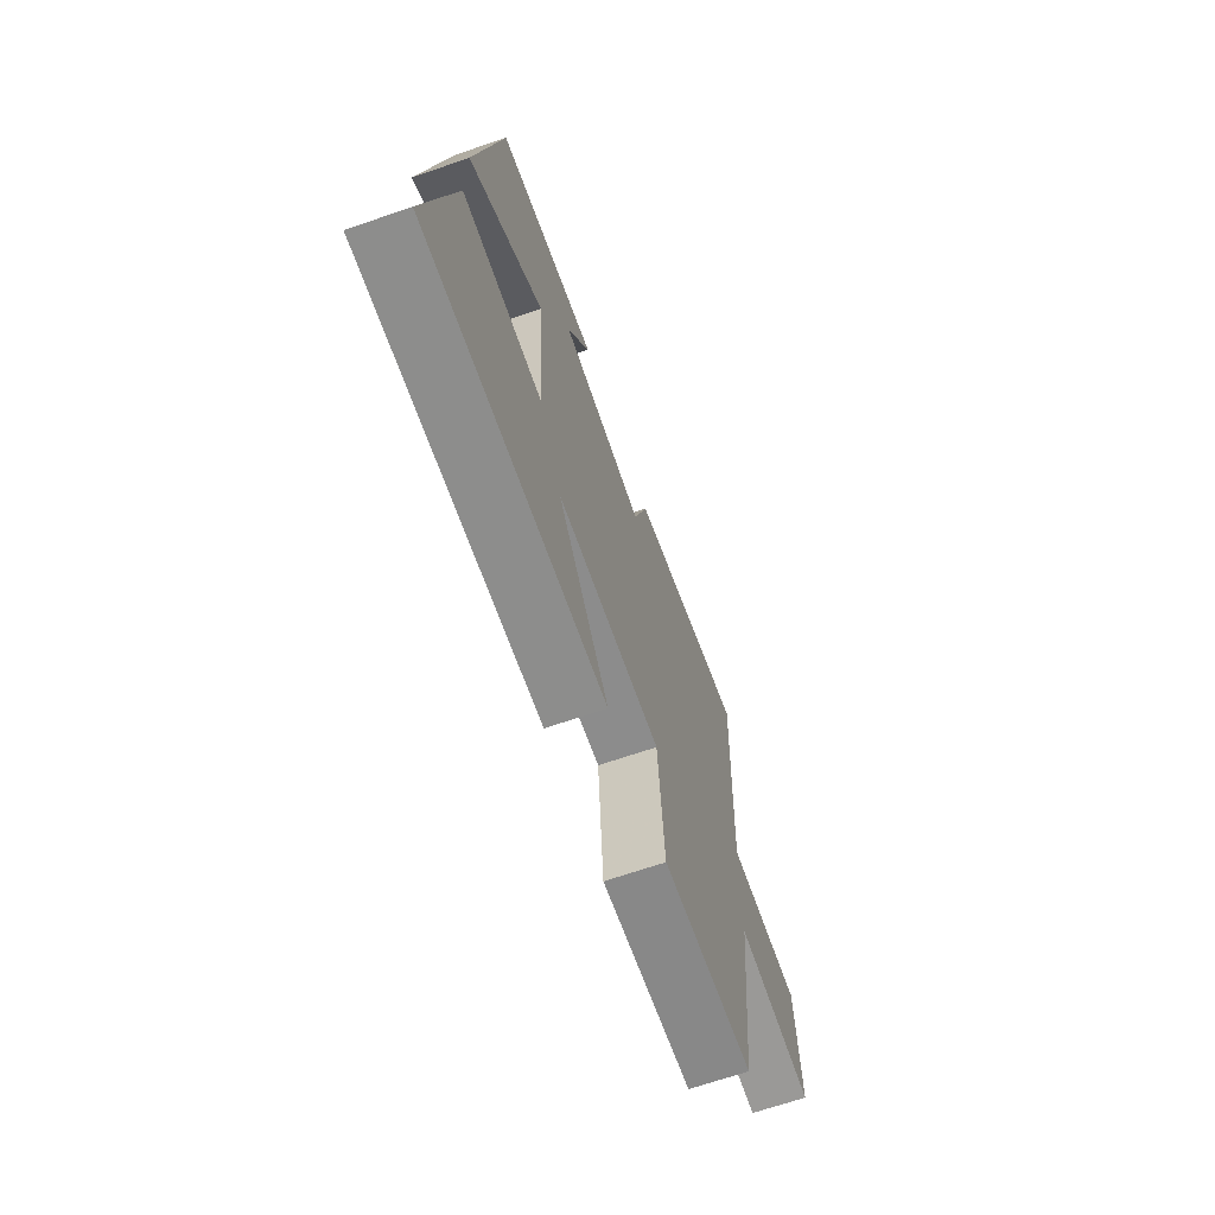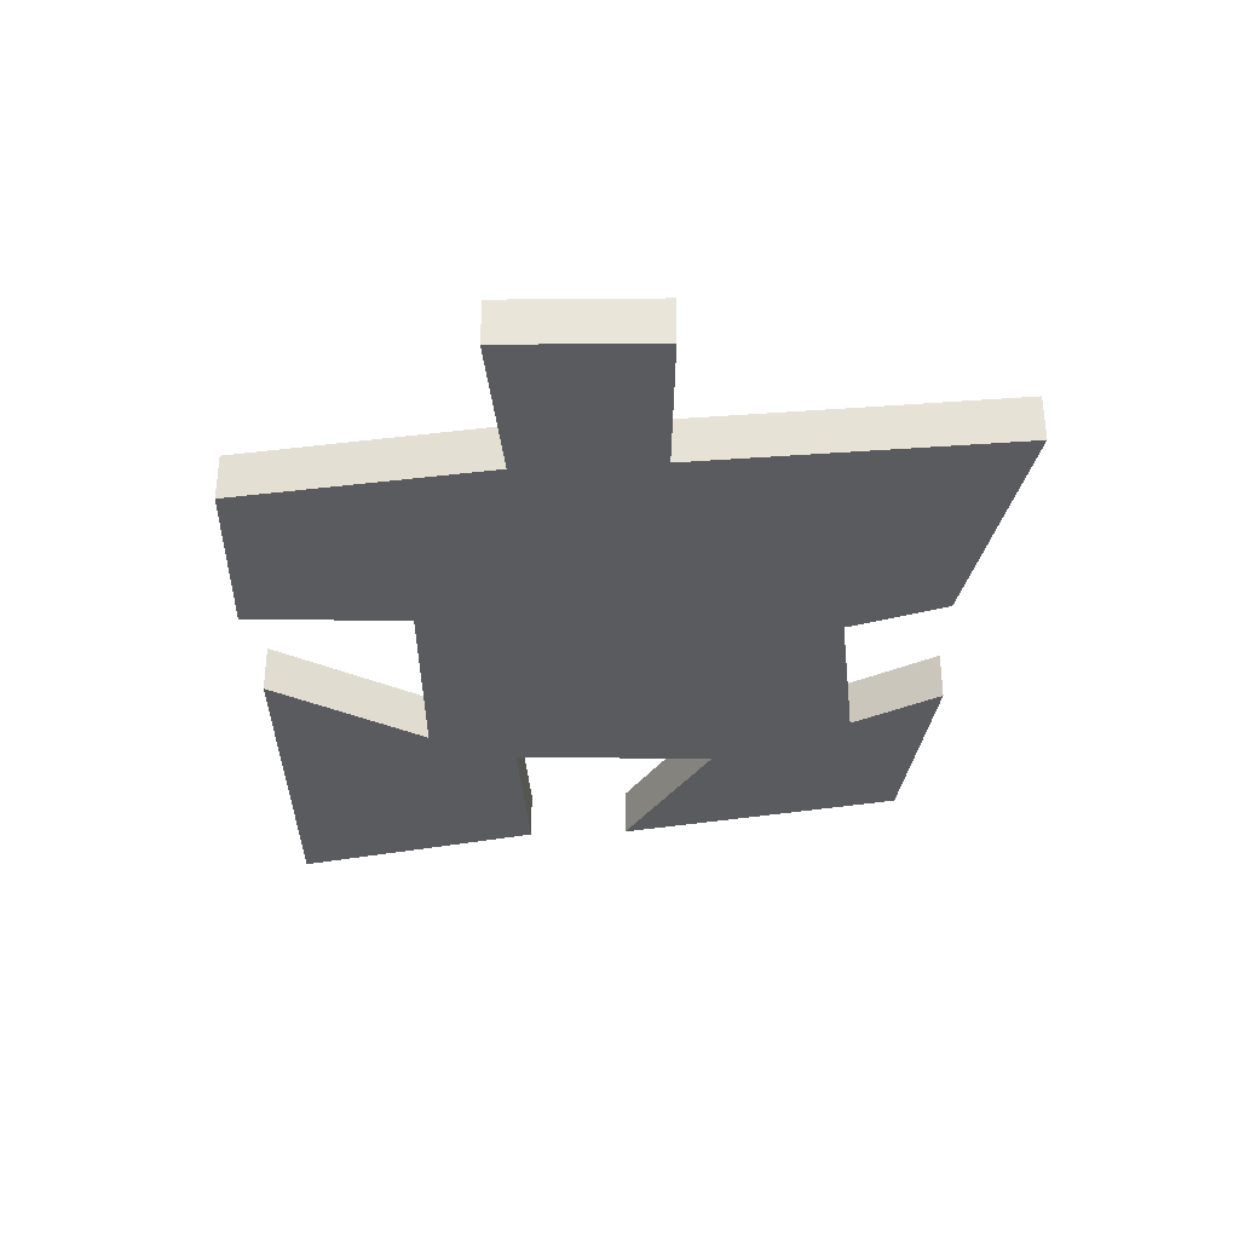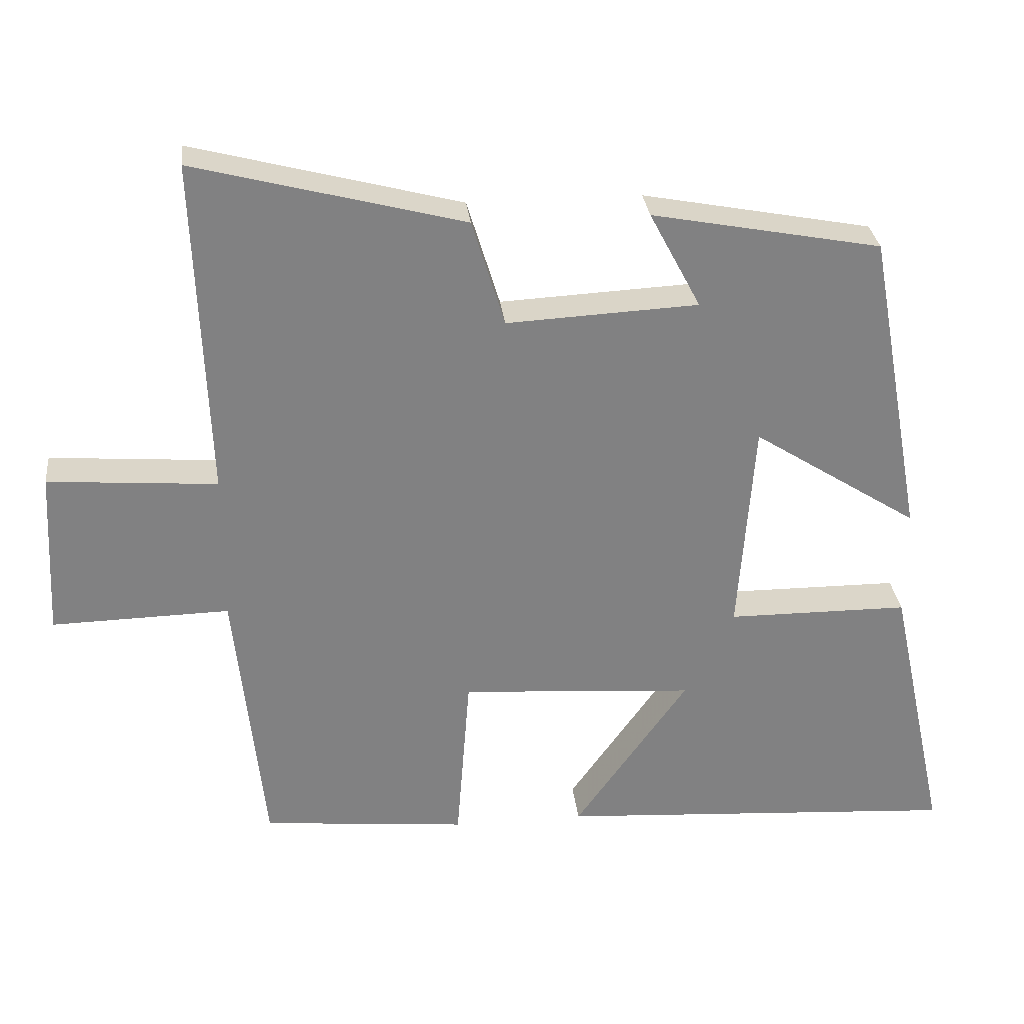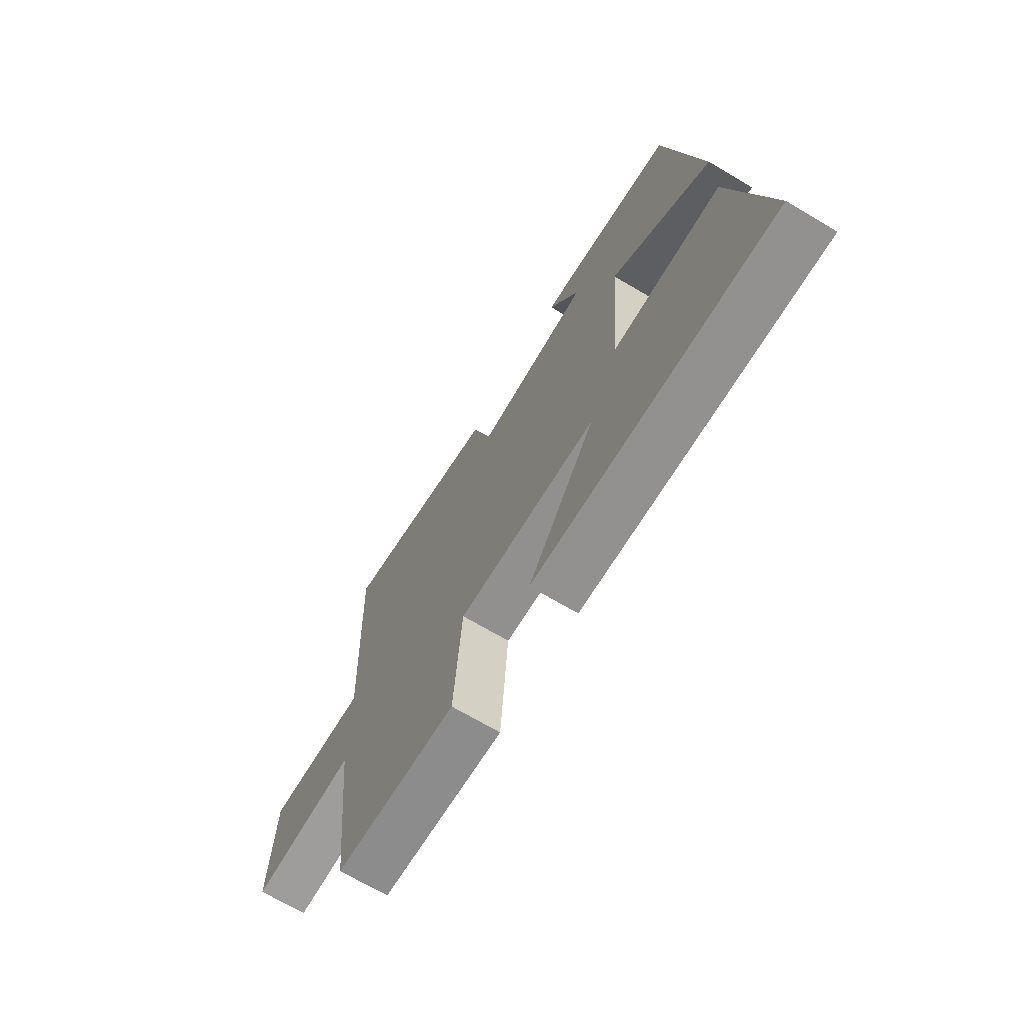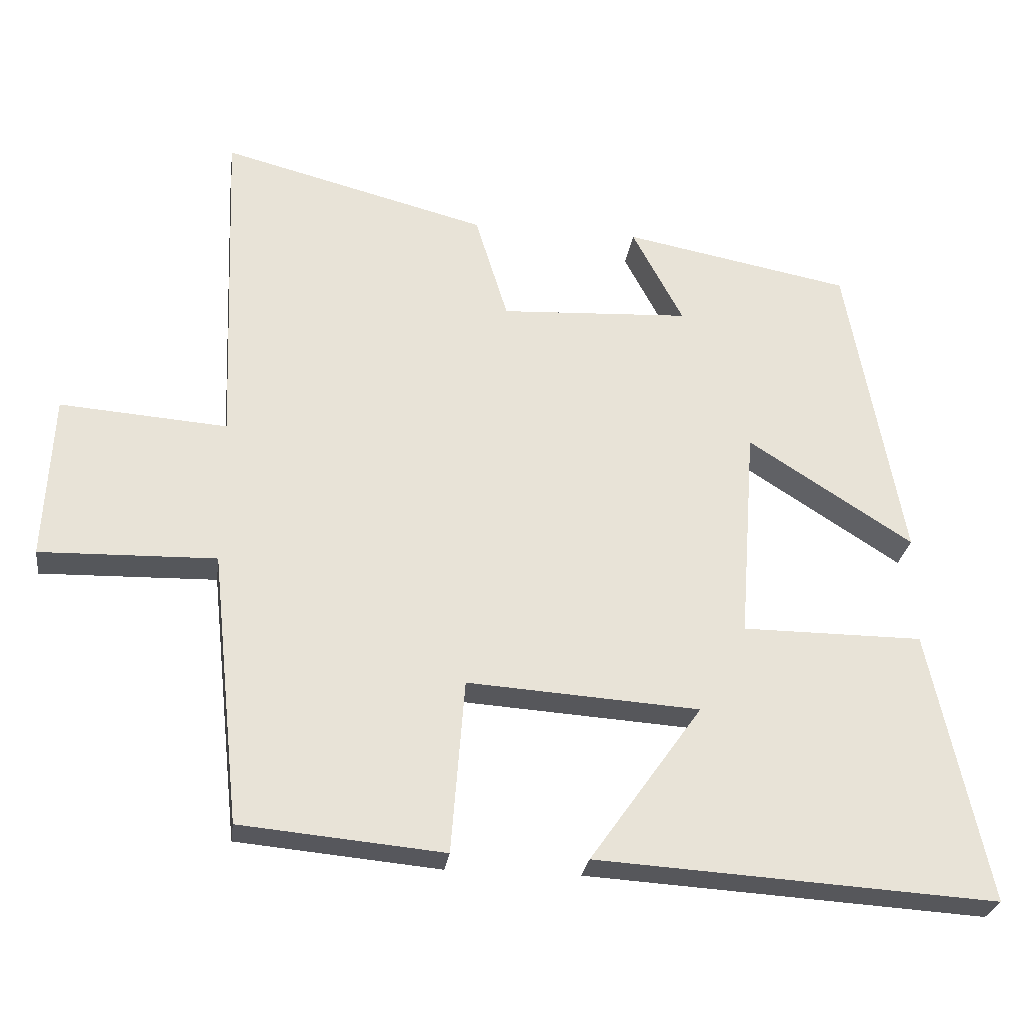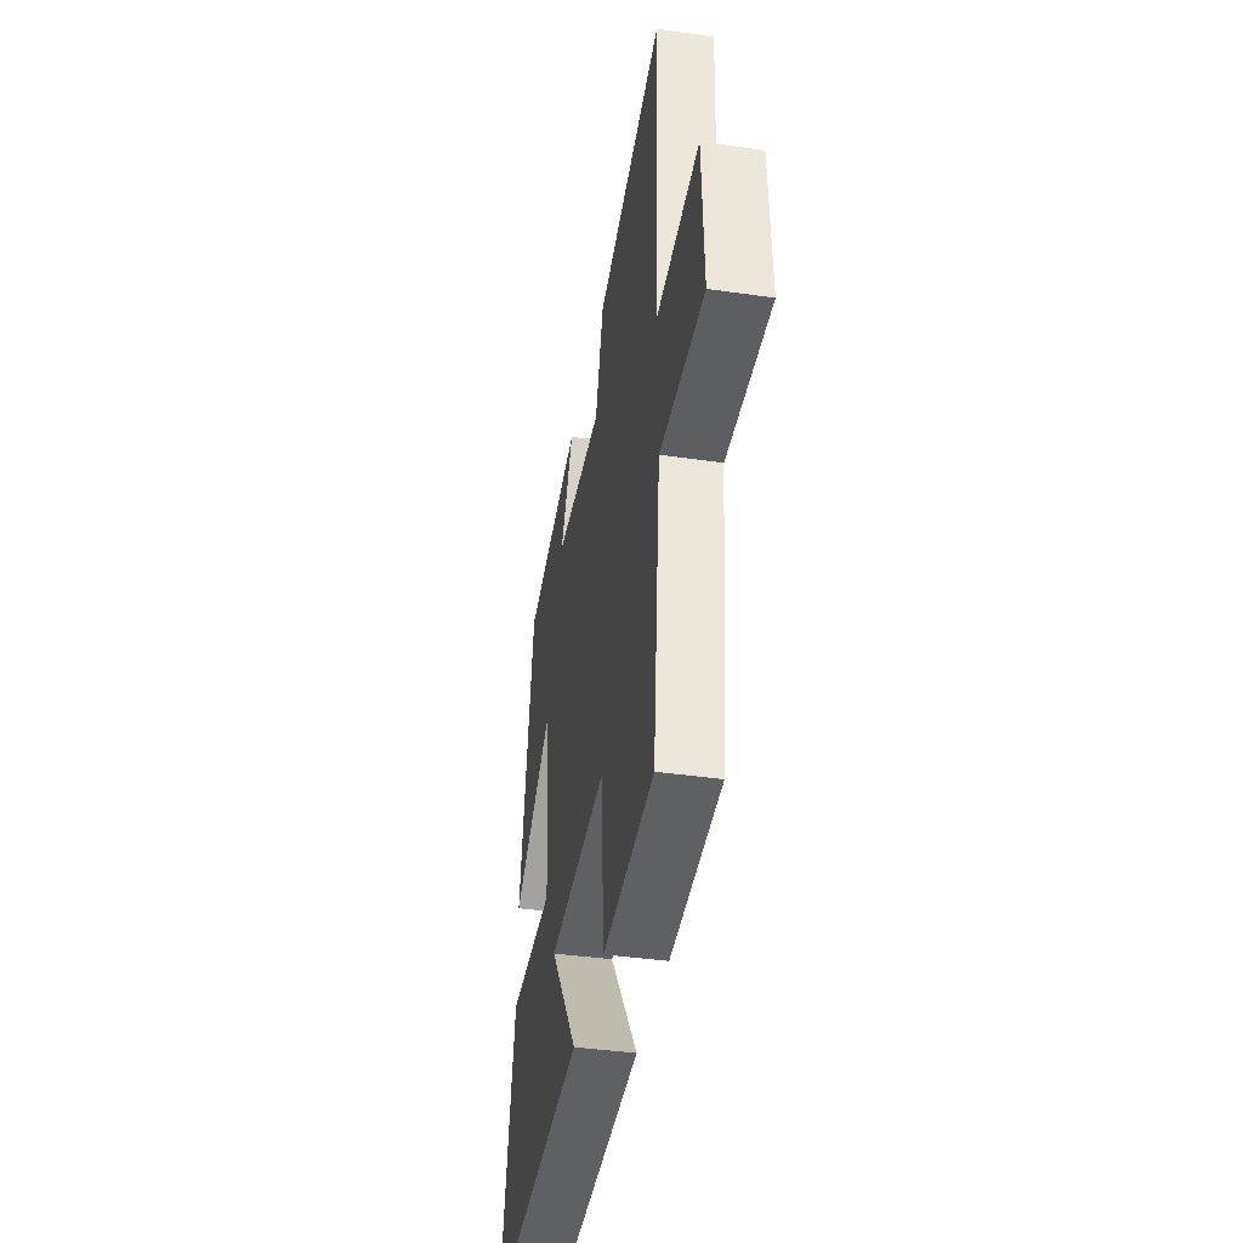
<metadata>
{"format":"obj","ext":"obj","renderer":"f3d","projection":"perspective","resolution":1024,"background":"white","views":[{"elev":-67.7,"azim":109.0,"up":"+Z"},{"elev":-32.9,"azim":-86.4,"up":"+Y"},{"elev":29.9,"azim":-6.3,"up":"+Z"},{"elev":-69.3,"azim":59.3,"up":"+Z"},{"elev":-26.9,"azim":-7.7,"up":"+Z"},{"elev":-39.8,"azim":-100.2,"up":"+Z"}]}
</metadata>
<code>
v 0.583 0.07 -0.535
v 0.017 0.07 -0.5
v 0.176 0.07 -0.276
v -0.152 0.07 -0.254
v -0.171 0.07 -0.5
v -0.459 0.07 -0.473
v -0.5 0.07 -0.087
v -0.749 0.07 -0.093
v -0.737 0.07 0.141
v -0.5 0.07 0.123
v -0.518 0.07 0.598
v -0.142 0.07 0.5
v -0.096 0.07 0.35
v 0.172 0.07 0.364
v 0.1 0.07 0.5
v 0.421 0.07 0.439
v 0.5 0.07 0.004
v 0.267 0.07 0.153
v 0.245 0.07 -0.149
v 0.5 0.07 -0.15
v 0.583 0 -0.535
v 0.017 0 -0.5
v 0.176 0 -0.276
v -0.152 0 -0.254
v -0.171 0 -0.5
v -0.459 0 -0.473
v -0.5 0 -0.087
v -0.749 0 -0.093
v -0.737 0 0.141
v -0.5 0 0.123
v -0.518 0 0.598
v -0.142 0 0.5
v -0.096 0 0.35
v 0.172 0 0.364
v 0.1 0 0.5
v 0.421 0 0.439
v 0.5 0 0.004
v 0.267 0 0.153
v 0.245 0 -0.149
v 0.5 0 -0.15
f 19 20 1
f 16 17 18
f 14 15 16
f 14 16 18
f 13 14 18 19
f 10 11 12 13
f 7 8 9 10
f 6 7 10
f 5 6 10
f 4 5 10
f 10 13 19
f 4 10 19
f 3 4 19
f 1 2 3
f 1 3 19
f 21 40 39
f 38 37 36
f 36 35 34
f 38 36 34
f 39 38 34 33
f 33 32 31 30
f 30 29 28 27
f 30 27 26
f 30 26 25
f 30 25 24
f 39 33 30
f 39 30 24
f 39 24 23
f 23 22 21
f 39 23 21
f 1 21 22 2
f 2 22 23 3
f 3 23 24 4
f 4 24 25 5
f 5 25 26 6
f 6 26 27 7
f 7 27 28 8
f 8 28 29 9
f 9 29 30 10
f 10 30 31 11
f 11 31 32 12
f 12 32 33 13
f 13 33 34 14
f 14 34 35 15
f 15 35 36 16
f 16 36 37 17
f 17 37 38 18
f 18 38 39 19
f 19 39 40 20
f 20 40 21 1

</code>
